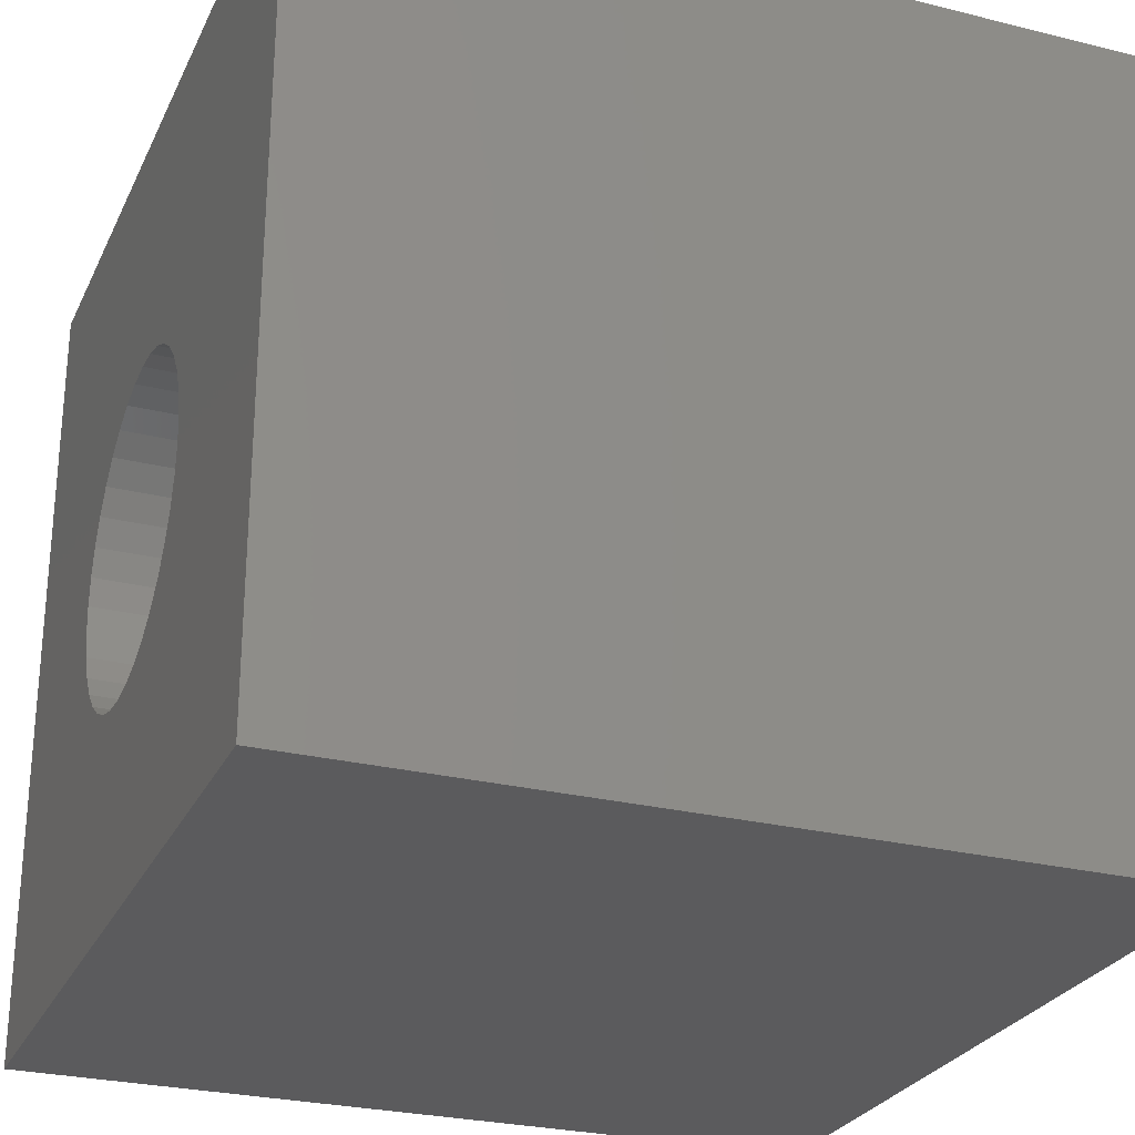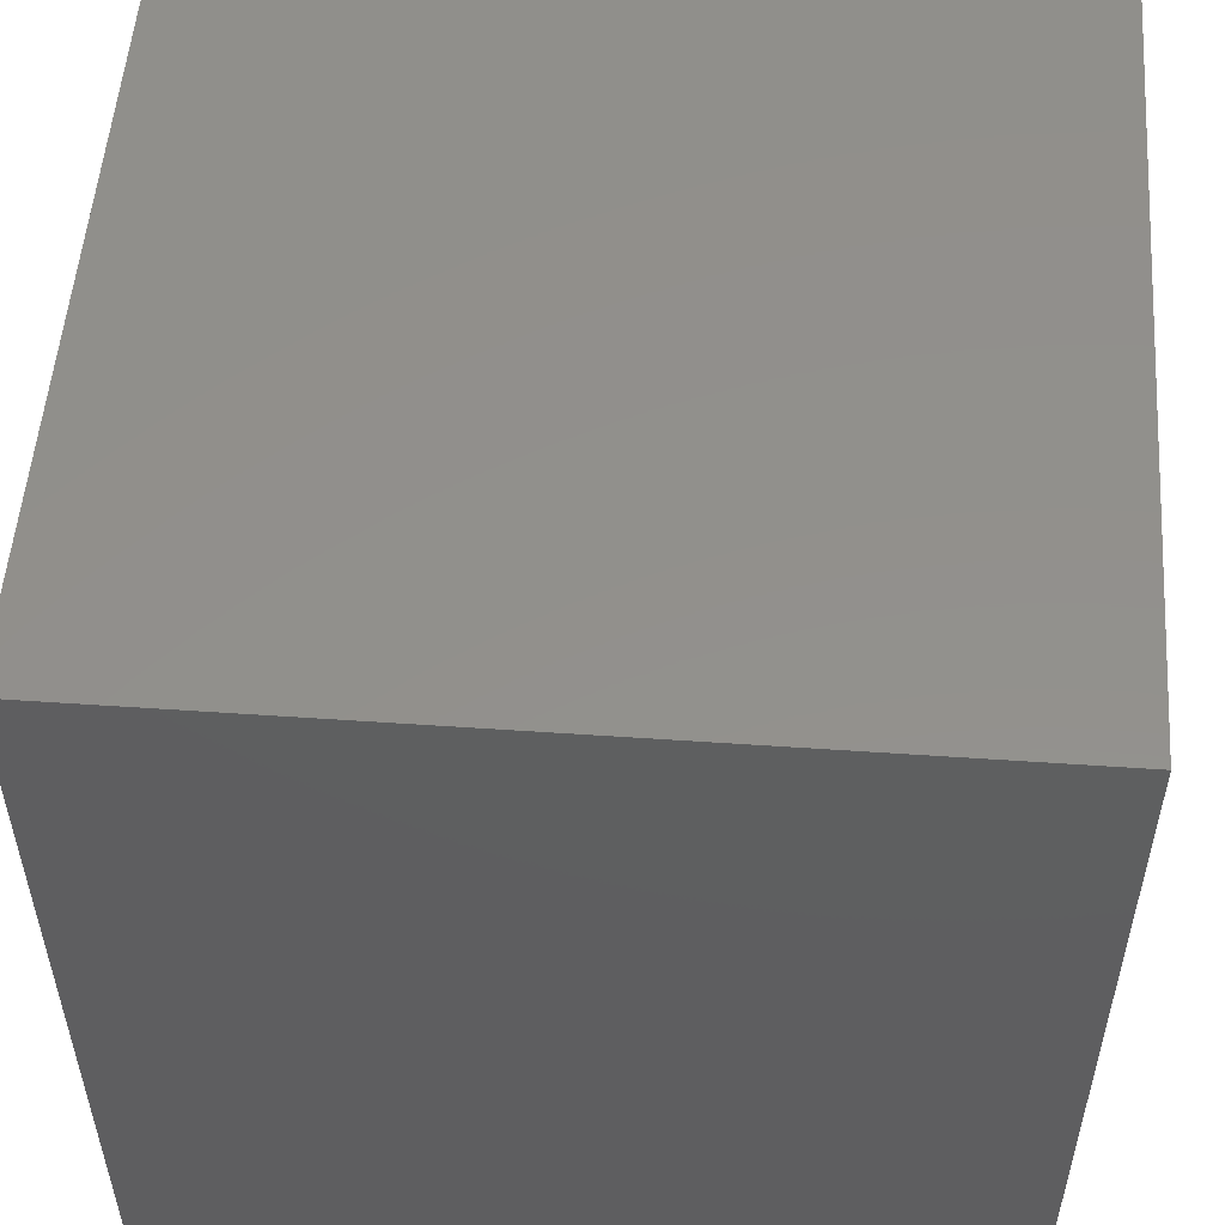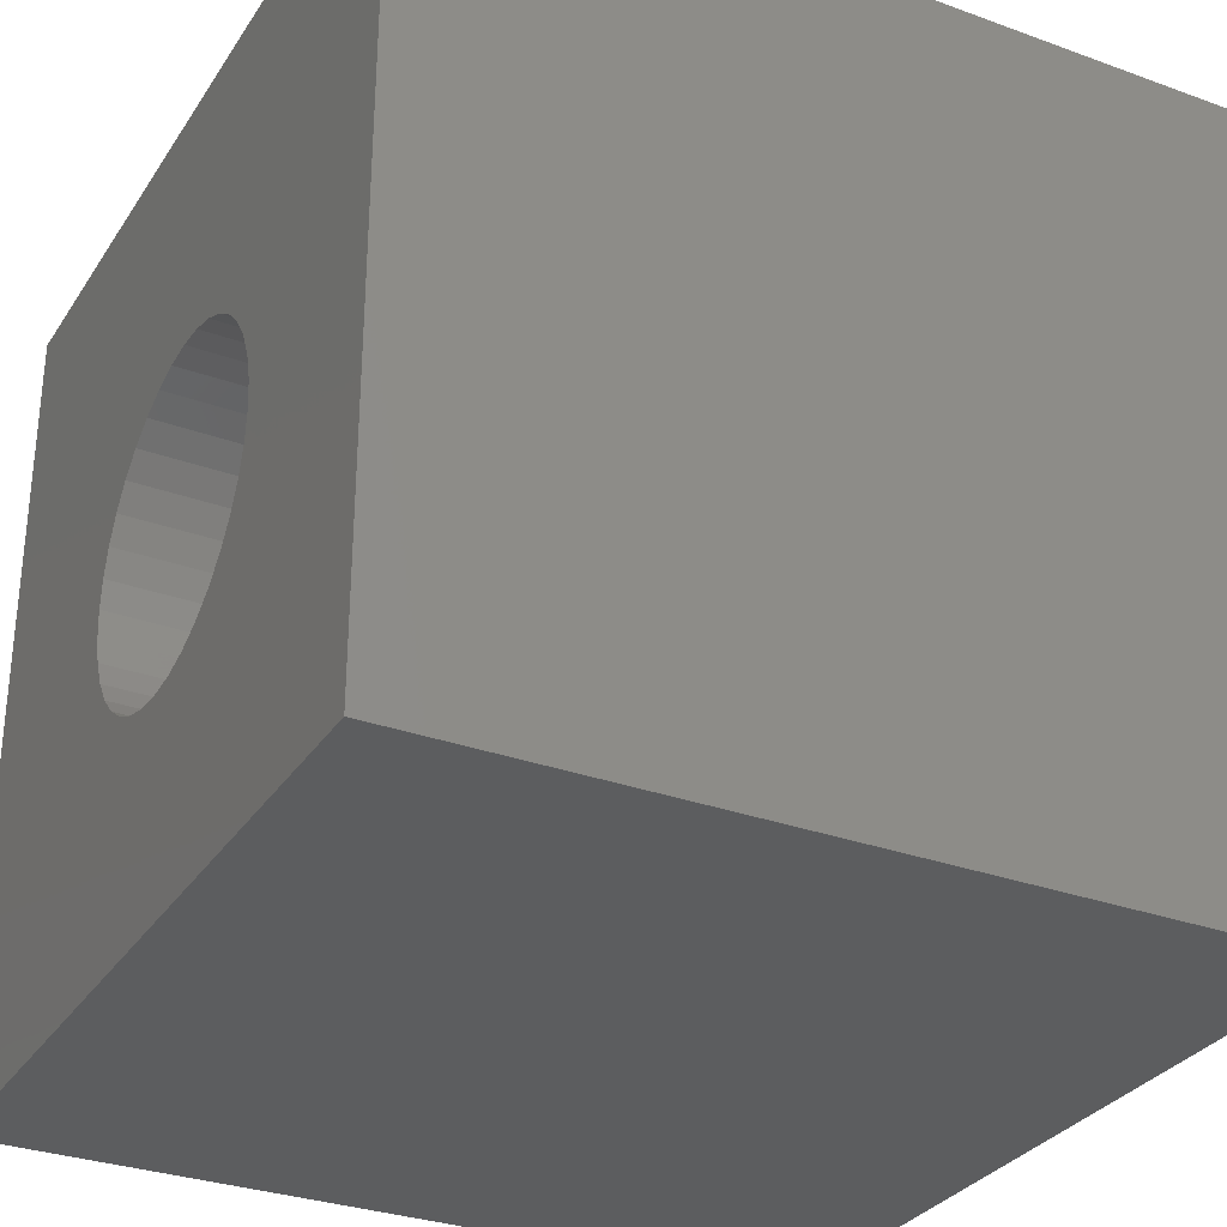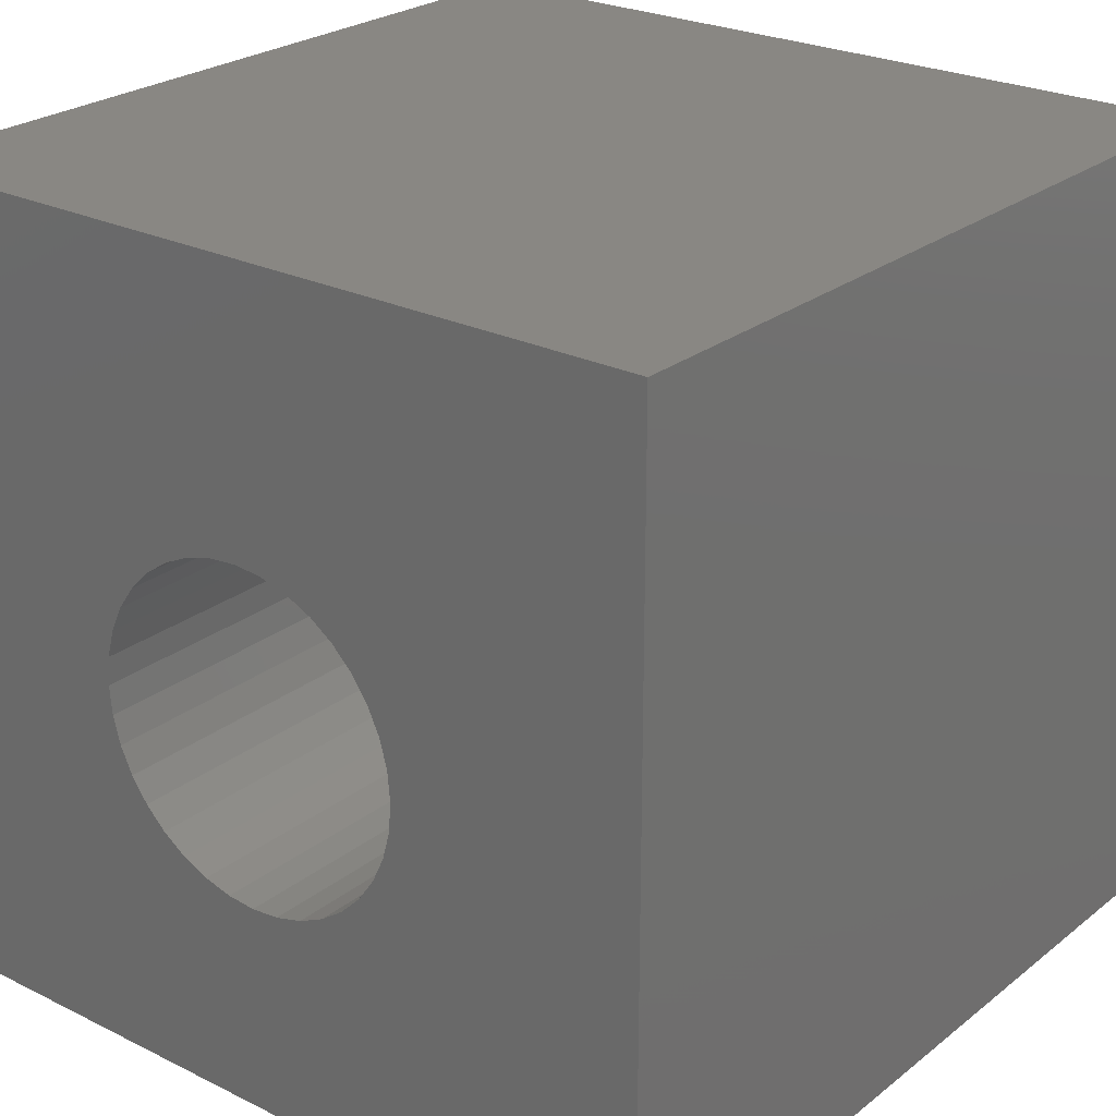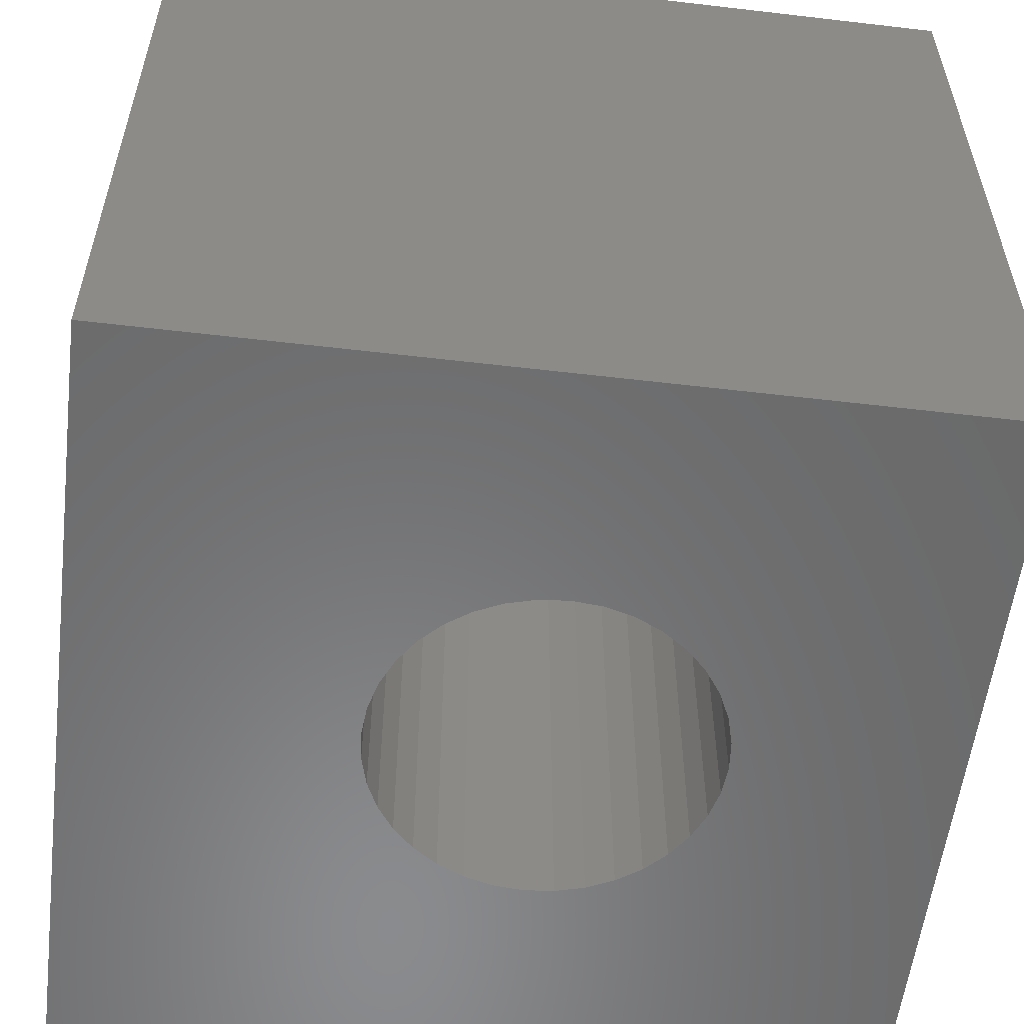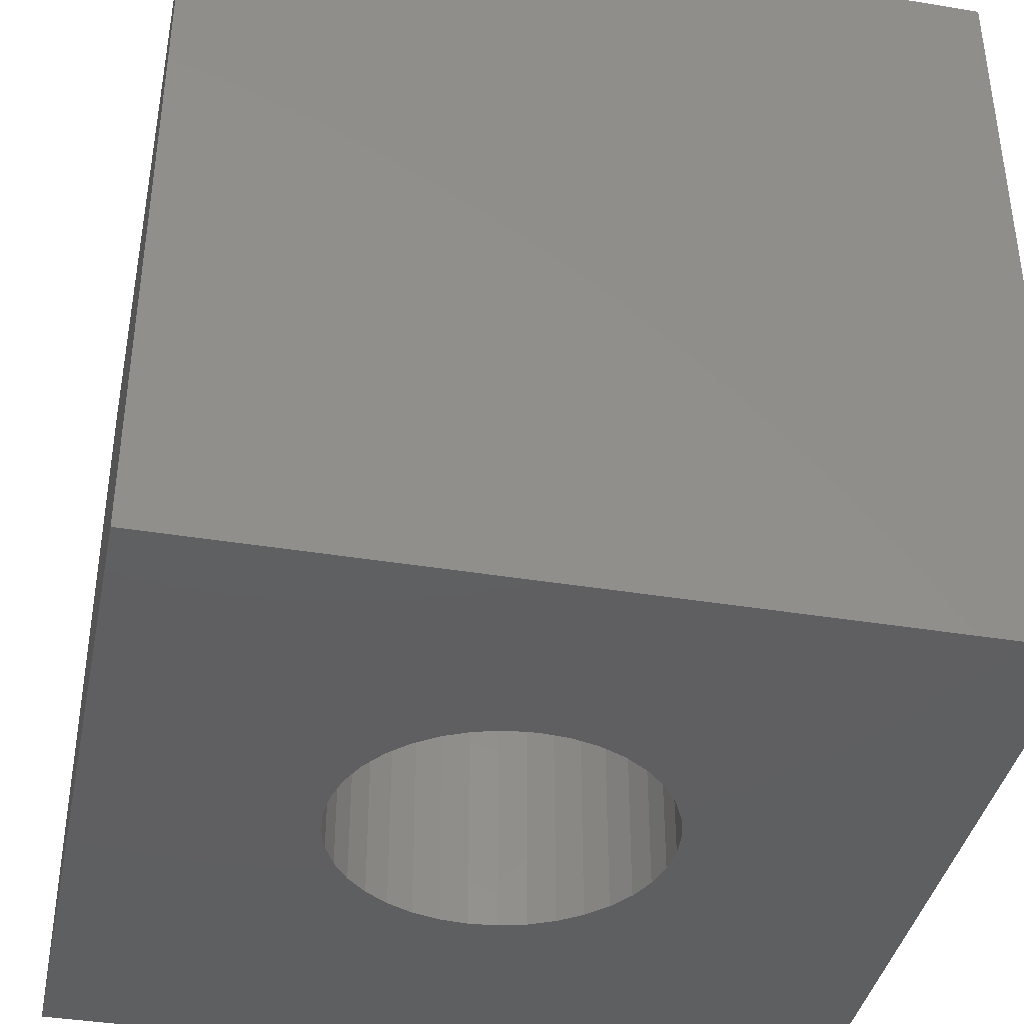
<metadata>
{"format":"stl","ext":"stl","renderer":"f3d","projection":"perspective","resolution":1024,"background":"white","views":[{"elev":-26.9,"azim":68.9,"up":"+Y"},{"elev":53.3,"azim":-85.8,"up":"+Y"},{"elev":-31.0,"azim":-117.5,"up":"+Y"},{"elev":25.0,"azim":38.7,"up":"+Y"},{"elev":-56.6,"azim":-97.0,"up":"+Z"},{"elev":-39.2,"azim":-11.6,"up":"+Z"}]}
</metadata>
<code>
# stl→obj: 80 verts, 160 faces
v 0 10 10
v 0 10 0
v 0 0 10
v 0 0 0
v 6.819 4.292 10
v 6.727 3.949 10
v 10 0 10
v 6.121 3.083 10
v 5.83 2.879 10
v 6.577 3.626 10
v 6.373 3.335 10
v 4.455 2.637 10
v 4.112 2.729 10
v 3.789 2.879 10
v 3.498 3.083 10
v 5.508 2.729 10
v 5.164 2.637 10
v 4.81 2.606 10
v 2.892 5.344 10
v 3.042 5.667 10
v 3.247 5.958 10
v 3.498 6.21 10
v 3.789 6.414 10
v 4.112 6.564 10
v 4.455 6.656 10
v 4.81 6.687 10
v 10 10 10
v 3.247 3.335 10
v 3.042 3.626 10
v 2.892 3.949 10
v 5.164 6.656 10
v 5.508 6.564 10
v 5.83 6.414 10
v 2.8 4.292 10
v 2.769 4.647 10
v 2.8 5.001 10
v 6.121 6.21 10
v 6.373 5.958 10
v 6.577 5.667 10
v 6.727 5.344 10
v 6.819 5.001 10
v 6.85 4.647 10
v 10 10 0
v 10 0 0
v 2.8 4.292 0
v 2.892 3.949 0
v 3.042 3.626 0
v 3.247 3.335 0
v 5.83 2.879 0
v 6.121 3.083 0
v 3.498 3.083 0
v 3.789 2.879 0
v 4.112 2.729 0
v 5.508 2.729 0
v 3.789 6.414 0
v 4.112 6.564 0
v 4.455 6.656 0
v 3.498 6.21 0
v 3.247 5.958 0
v 3.042 5.667 0
v 6.373 3.335 0
v 6.577 3.626 0
v 6.727 3.949 0
v 6.819 4.292 0
v 6.85 4.647 0
v 2.892 5.344 0
v 2.8 5.001 0
v 2.769 4.647 0
v 4.455 2.637 0
v 4.81 2.606 0
v 5.164 2.637 0
v 6.819 5.001 0
v 6.727 5.344 0
v 6.577 5.667 0
v 6.373 5.958 0
v 6.121 6.21 0
v 5.83 6.414 0
v 5.508 6.564 0
v 5.164 6.656 0
v 4.81 6.687 0
f 1 2 3
f 3 2 4
f 5 6 7
f 7 8 9
f 6 10 7
f 7 10 11
f 7 11 8
f 12 13 3
f 3 13 14
f 3 14 15
f 9 16 7
f 7 16 17
f 7 17 3
f 3 17 18
f 3 18 12
f 19 20 1
f 1 20 21
f 21 22 1
f 1 22 23
f 1 23 24
f 24 25 1
f 1 25 26
f 1 26 27
f 15 28 3
f 3 28 29
f 3 29 30
f 26 31 27
f 27 31 32
f 27 32 33
f 30 34 3
f 3 34 35
f 3 35 1
f 1 35 36
f 1 36 19
f 33 37 27
f 27 37 38
f 27 38 39
f 39 40 27
f 27 40 41
f 27 41 7
f 7 41 42
f 7 42 5
f 43 27 44
f 44 27 7
f 45 46 4
f 4 46 47
f 4 47 48
f 49 50 44
f 48 51 4
f 4 51 52
f 4 52 53
f 49 44 54
f 55 2 56
f 56 2 57
f 55 58 2
f 2 58 59
f 2 59 60
f 50 61 44
f 44 61 62
f 44 62 63
f 63 64 44
f 44 64 65
f 44 65 43
f 60 66 2
f 2 66 67
f 2 67 4
f 4 67 68
f 4 68 45
f 53 69 4
f 4 69 70
f 4 70 44
f 44 70 71
f 44 71 54
f 65 72 43
f 43 72 73
f 43 73 74
f 74 75 43
f 43 75 76
f 43 76 77
f 77 78 43
f 43 78 79
f 43 79 2
f 2 79 80
f 2 80 57
f 27 43 1
f 1 43 2
f 44 7 4
f 4 7 3
f 64 42 65
f 65 42 41
f 65 41 72
f 72 41 40
f 72 40 73
f 73 40 39
f 73 39 74
f 74 39 38
f 74 38 75
f 75 38 37
f 75 37 76
f 76 37 33
f 76 33 77
f 77 33 32
f 77 32 78
f 78 32 31
f 78 31 79
f 79 31 26
f 79 26 80
f 80 26 25
f 80 25 57
f 57 25 24
f 57 24 56
f 56 24 23
f 56 23 55
f 55 23 22
f 55 22 58
f 58 22 21
f 58 21 59
f 59 21 20
f 59 20 60
f 60 20 19
f 60 19 66
f 66 19 36
f 66 36 67
f 67 36 35
f 67 35 68
f 68 35 34
f 68 34 45
f 45 34 30
f 45 30 46
f 46 30 29
f 46 29 47
f 47 29 28
f 47 28 48
f 48 28 15
f 48 15 51
f 51 15 14
f 51 14 52
f 52 14 13
f 52 13 53
f 53 13 12
f 53 12 69
f 69 12 18
f 69 18 70
f 70 18 17
f 70 17 71
f 71 17 16
f 71 16 54
f 54 16 9
f 54 9 49
f 49 9 8
f 49 8 50
f 50 8 11
f 50 11 61
f 61 11 10
f 61 10 62
f 62 10 6
f 62 6 63
f 63 6 5
f 63 5 64
f 64 5 42

</code>
